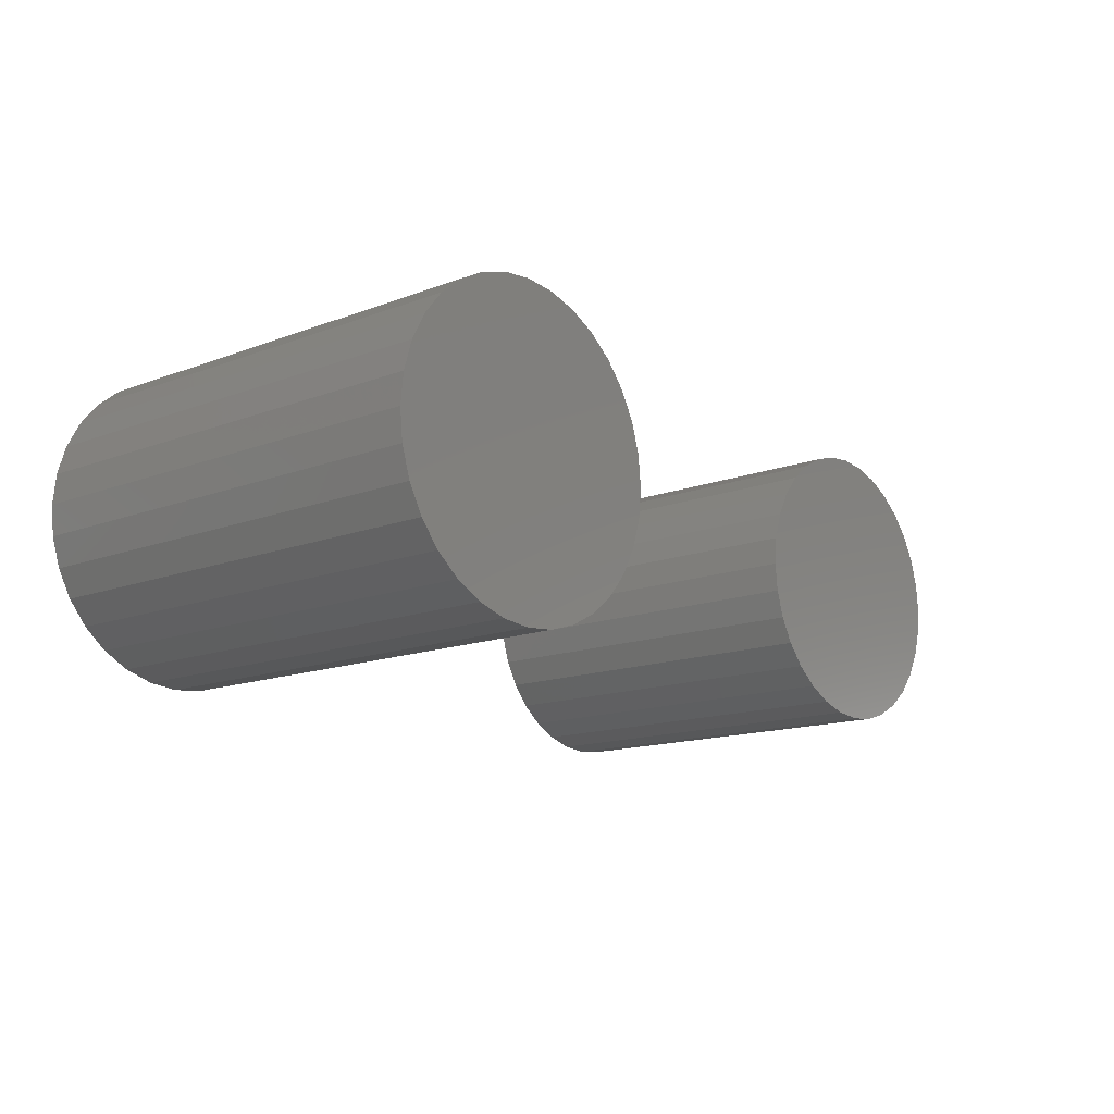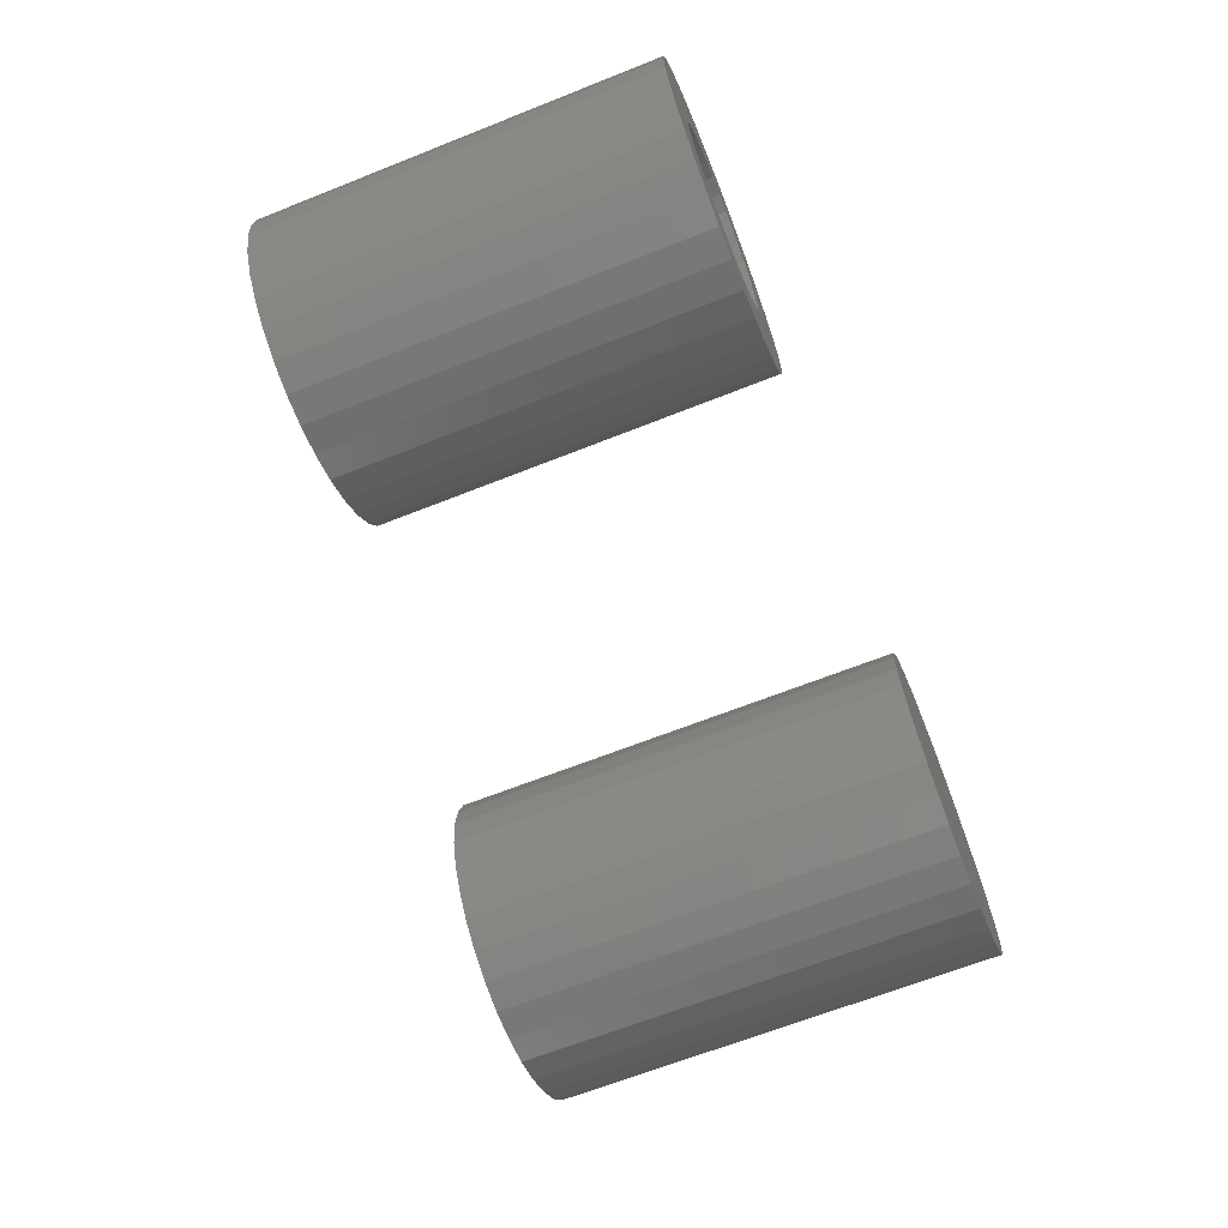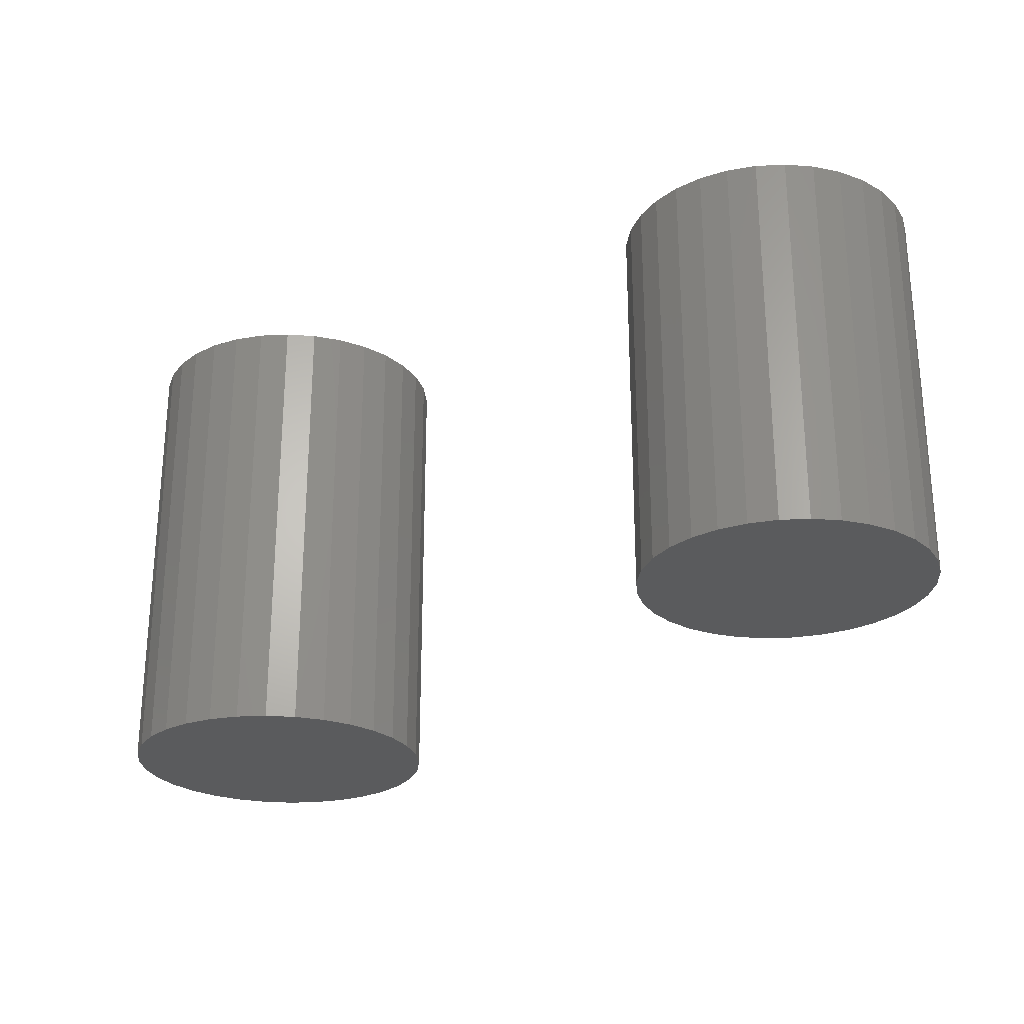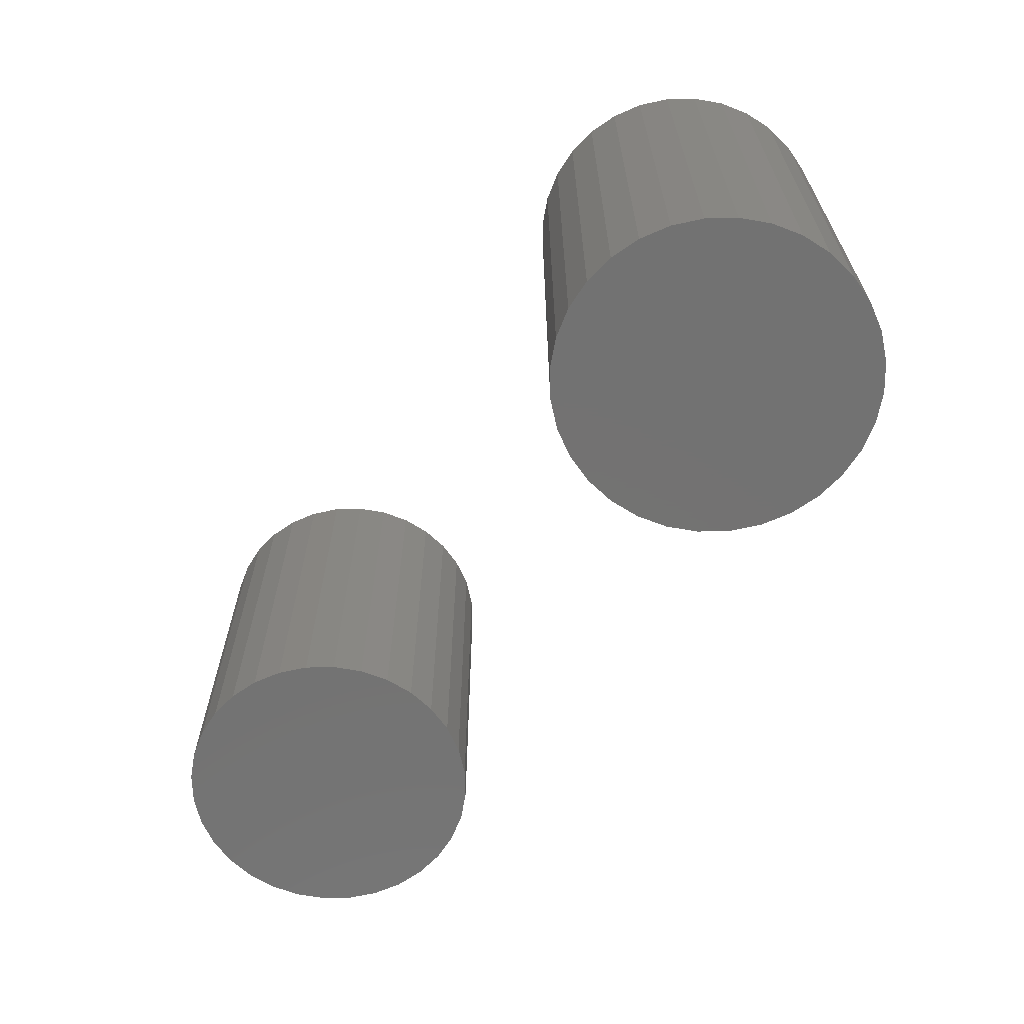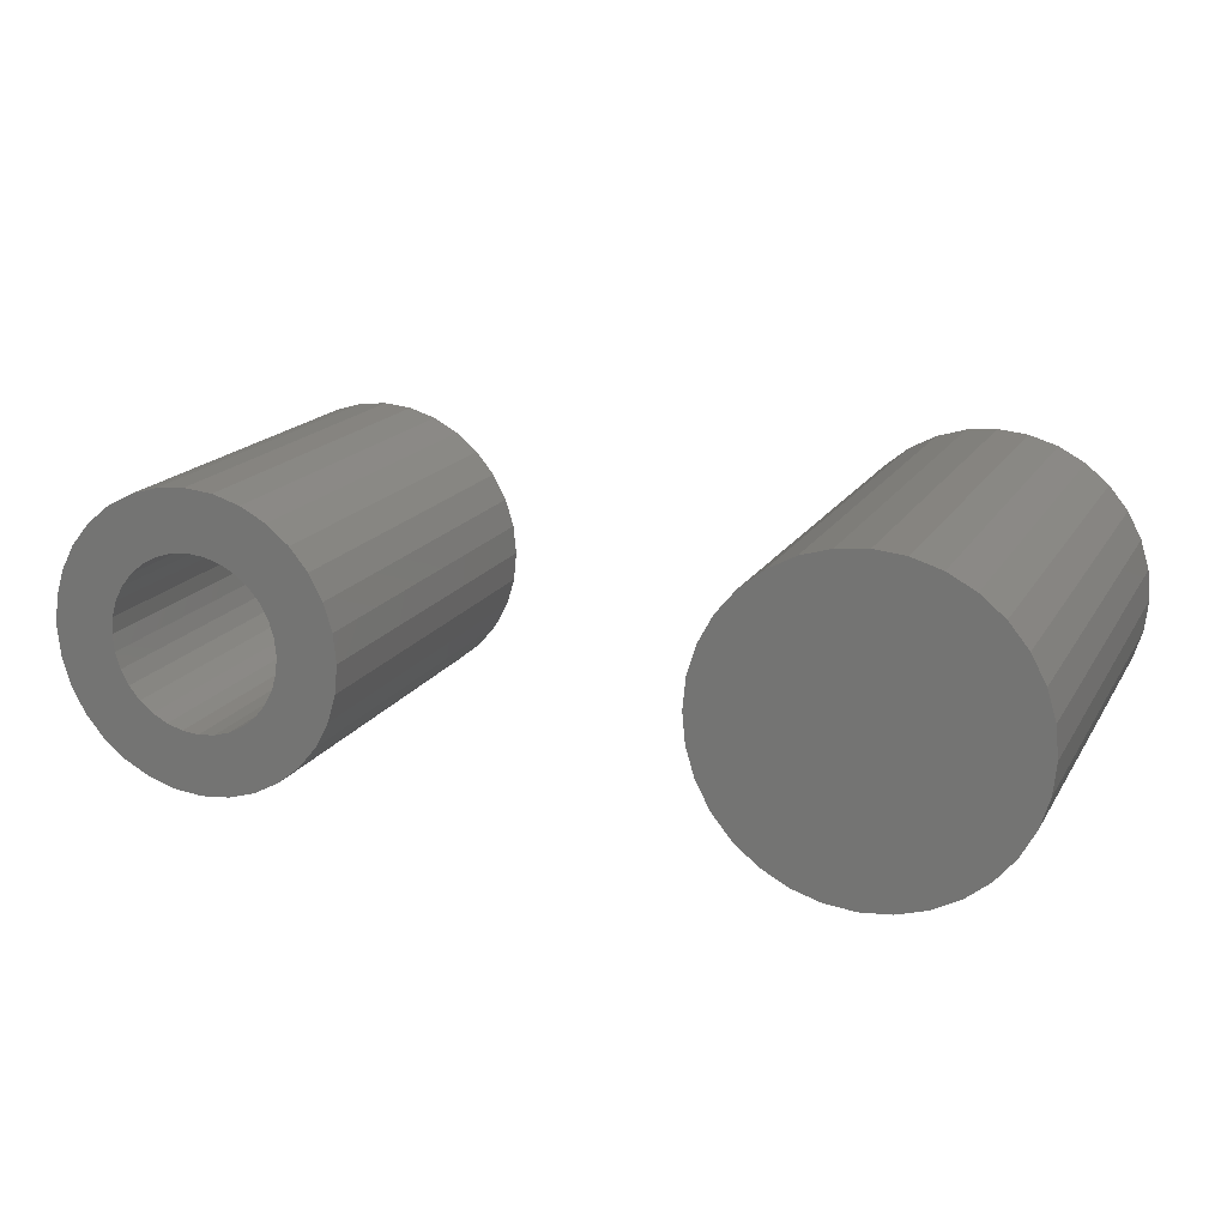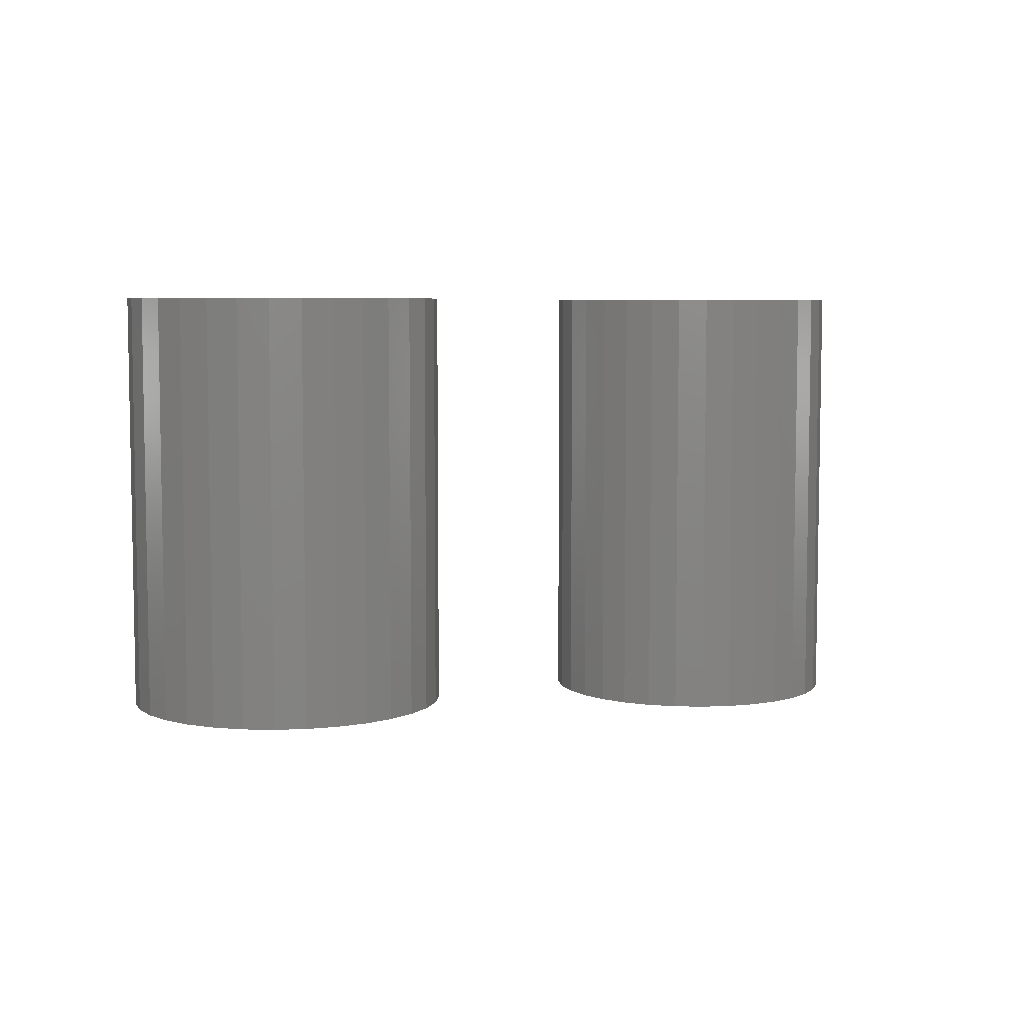
<metadata>
{"format":"stl","ext":"stl","renderer":"f3d","projection":"perspective","resolution":1024,"background":"white","views":[{"elev":-13.9,"azim":-49.7,"up":"+Z"},{"elev":-66.3,"azim":111.7,"up":"+Z"},{"elev":-25.3,"azim":32.7,"up":"+Y"},{"elev":-64.8,"azim":-128.1,"up":"+Y"},{"elev":17.4,"azim":-158.3,"up":"+Z"},{"elev":6.1,"azim":133.4,"up":"+Y"}]}
</metadata>
<code>
# stl→obj: 192 verts, 376 faces
v -0.02145 -0.2969 0.09872
v 0.01783 -0.2969 0.09872
v -0.001809 -0.2969 0.1007
v -0.04033 -0.2969 0.093
v 0.03671 -0.2969 0.093
v -0.05773 -0.2969 0.08369
v 0.05411 -0.2969 0.08369
v 0.05411 -0.2969 -0.08369
v -0.04033 -0.2969 -0.093
v 0.03671 -0.2969 -0.093
v -0.02145 -0.2969 -0.09872
v 0.01783 -0.2969 -0.09872
v -0.001809 -0.2969 -0.1007
v 0.06937 -0.2969 0.07118
v -0.07299 -0.2969 0.07118
v 0.08188 -0.2969 0.05592
v -0.0855 -0.2969 0.05592
v 0.09119 -0.2969 0.03852
v -0.0948 -0.2969 0.03852
v 0.09691 -0.2969 0.01964
v -0.1005 -0.2969 0.01964
v 0.09885 -0.2969 -1.849e-17
v -0.1025 -0.2969 6.163e-18
v 0.09691 -0.2969 -0.01964
v -0.1005 -0.2969 -0.01964
v 0.09119 -0.2969 -0.03852
v -0.0948 -0.2969 -0.03852
v 0.08188 -0.2969 -0.05592
v -0.0855 -0.2969 -0.05592
v 0.06937 -0.2969 -0.07118
v -0.07299 -0.2969 -0.07118
v -0.05773 -0.2969 -0.08369
v -0.001809 6.843e-34 0.1007
v 0.01783 1.09e-18 0.09872
v -0.02145 -1.09e-18 0.09872
v -0.04033 -2.138e-18 0.093
v 0.03671 2.138e-18 0.093
v -0.05773 -3.104e-18 0.08369
v 0.05411 3.104e-18 0.08369
v 0.03671 2.138e-18 -0.093
v -0.04033 -2.138e-18 -0.093
v 0.05411 3.104e-18 -0.08369
v -0.02145 -1.09e-18 -0.09872
v 0.01783 1.09e-18 -0.09872
v -0.001809 -1.369e-33 -0.1007
v -0.05773 -3.104e-18 -0.08369
v -0.07299 -3.951e-18 -0.07118
v 0.06937 3.951e-18 -0.07118
v -0.0855 -4.646e-18 -0.05592
v 0.08188 4.646e-18 -0.05592
v -0.0948 -5.162e-18 -0.03852
v 0.09119 5.162e-18 -0.03852
v -0.1005 -5.48e-18 -0.01964
v 0.09691 5.48e-18 -0.01964
v -0.1025 -5.588e-18 6.163e-18
v 0.09885 5.588e-18 -1.849e-17
v -0.1005 -5.48e-18 0.01964
v 0.09691 5.48e-18 0.01964
v -0.0948 -5.162e-18 0.03852
v 0.09119 5.162e-18 0.03852
v -0.0855 -4.646e-18 0.05592
v 0.08188 4.646e-18 0.05592
v -0.07299 -3.951e-18 0.07118
v 0.06937 3.951e-18 0.07118
v 0.3151 1.152e-16 -0.03625
v 0.3512 1.192e-16 -0.02131
v 0.3563 1.198e-16 -0.03093
v 0.3633 1.205e-16 -0.03937
v 0.4814 1.336e-16 0.05263
v 0.4135 1.261e-16 0.0546
v 0.4696 1.323e-16 0.06699
v 0.4239 1.273e-16 0.05144
v 0.4336 1.283e-16 0.04629
v 0.442 1.293e-16 0.03937
v 0.4902 1.346e-16 0.03625
v 0.4489 1.3e-16 0.03093
v 0.4541 1.306e-16 0.02131
v 0.4541 1.306e-16 -0.02131
v 0.4955 1.352e-16 -0.01848
v 0.4902 1.346e-16 -0.03625
v 0.4489 1.3e-16 -0.03093
v 0.442 1.293e-16 -0.03937
v 0.4814 1.336e-16 -0.05263
v 0.4336 1.283e-16 -0.04629
v 0.4239 1.273e-16 -0.05144
v 0.4135 1.261e-16 -0.0546
v 0.4696 1.323e-16 -0.06699
v 0.4026 1.249e-16 0.05567
v 0.3918 1.237e-16 0.0546
v 0.3356 1.175e-16 0.06699
v 0.35 1.191e-16 0.07877
v 0.3664 1.209e-16 0.08753
v 0.3841 1.228e-16 0.09292
v 0.4026 1.249e-16 0.09474
v 0.4211 1.27e-16 0.09292
v 0.4389 1.289e-16 0.08753
v 0.4553 1.307e-16 0.07877
v 0.3239 1.162e-16 0.05263
v 0.3813 1.225e-16 0.05144
v 0.3717 1.215e-16 0.04629
v 0.3633 1.205e-16 0.03937
v 0.3151 1.152e-16 0.03625
v 0.3563 1.198e-16 0.03093
v 0.3512 1.192e-16 0.02131
v 0.3097 1.146e-16 0.01848
v 0.3239 1.162e-16 -0.05263
v 0.3717 1.215e-16 -0.04629
v 0.3813 1.225e-16 -0.05144
v 0.3918 1.237e-16 -0.0546
v 0.3356 1.175e-16 -0.06699
v 0.4026 1.249e-16 -0.05567
v 0.4553 1.307e-16 -0.07877
v 0.4389 1.289e-16 -0.08753
v 0.4211 1.27e-16 -0.09292
v 0.4026 1.249e-16 -0.09474
v 0.3841 1.228e-16 -0.09292
v 0.3664 1.209e-16 -0.08753
v 0.35 1.191e-16 -0.07877
v 0.348 1.188e-16 0.01086
v 0.347 1.187e-16 -6.035e-17
v 0.3079 1.144e-16 -5.318e-17
v 0.348 1.188e-16 -0.01086
v 0.3097 1.146e-16 -0.01848
v 0.4572 1.31e-16 -0.01086
v 0.4583 1.311e-16 -7.399e-17
v 0.4974 1.354e-16 -7.638e-17
v 0.4572 1.31e-16 0.01086
v 0.4955 1.352e-16 0.01848
v 0.4135 -0.2109 -0.0546
v 0.4239 -0.2109 -0.05144
v 0.4336 -0.2109 -0.04629
v 0.442 -0.2109 -0.03937
v 0.4489 -0.2109 -0.03093
v 0.4541 -0.2109 -0.02131
v 0.4572 -0.2109 -0.01086
v 0.4583 -0.2109 -7.399e-17
v 0.4026 -0.2109 -0.05567
v 0.3918 -0.2109 -0.0546
v 0.3813 -0.2109 -0.05144
v 0.3717 -0.2109 -0.04629
v 0.3633 -0.2109 -0.03937
v 0.3563 -0.2109 -0.03093
v 0.3512 -0.2109 -0.02131
v 0.348 -0.2109 -0.01086
v 0.347 -0.2109 -6.035e-17
v 0.3918 -0.2109 0.0546
v 0.3813 -0.2109 0.05144
v 0.3717 -0.2109 0.04629
v 0.3633 -0.2109 0.03937
v 0.3563 -0.2109 0.03093
v 0.3512 -0.2109 0.02131
v 0.348 -0.2109 0.01086
v 0.4026 -0.2109 0.05567
v 0.4135 -0.2109 0.0546
v 0.4239 -0.2109 0.05144
v 0.4336 -0.2109 0.04629
v 0.442 -0.2109 0.03937
v 0.4489 -0.2109 0.03093
v 0.4541 -0.2109 0.02131
v 0.4572 -0.2109 0.01086
v 0.3841 -0.25 0.09292
v 0.4211 -0.25 0.09292
v 0.4026 -0.25 0.09474
v 0.3664 -0.25 0.08753
v 0.4389 -0.25 0.08753
v 0.35 -0.25 0.07877
v 0.4553 -0.25 0.07877
v 0.4553 -0.25 -0.07877
v 0.3664 -0.25 -0.08753
v 0.4389 -0.25 -0.08753
v 0.3841 -0.25 -0.09292
v 0.4211 -0.25 -0.09292
v 0.4026 -0.25 -0.09474
v 0.4696 -0.25 0.06699
v 0.3356 -0.25 0.06699
v 0.4814 -0.25 0.05263
v 0.3239 -0.25 0.05263
v 0.4902 -0.25 0.03625
v 0.3151 -0.25 0.03625
v 0.4955 -0.25 0.01848
v 0.3097 -0.25 0.01848
v 0.4974 -0.25 -7.638e-17
v 0.3079 -0.25 -5.318e-17
v 0.4955 -0.25 -0.01848
v 0.3097 -0.25 -0.01848
v 0.4902 -0.25 -0.03625
v 0.3151 -0.25 -0.03625
v 0.4814 -0.25 -0.05263
v 0.3239 -0.25 -0.05263
v 0.4696 -0.25 -0.06699
v 0.3356 -0.25 -0.06699
v 0.35 -0.25 -0.07877
f 1 2 3
f 2 1 4
f 2 4 5
f 5 4 6
f 5 6 7
f 8 9 10
f 10 9 11
f 10 11 12
f 12 11 13
f 7 6 14
f 14 6 15
f 14 15 16
f 16 15 17
f 16 17 18
f 18 17 19
f 18 19 20
f 20 19 21
f 20 21 22
f 22 21 23
f 22 23 24
f 24 23 25
f 24 25 26
f 26 25 27
f 26 27 28
f 28 27 29
f 28 29 30
f 30 29 31
f 30 31 8
f 8 31 32
f 8 32 9
f 33 34 35
f 36 35 34
f 37 36 34
f 38 36 37
f 39 38 37
f 40 41 42
f 43 41 40
f 44 43 40
f 45 43 44
f 41 46 42
f 42 46 47
f 42 47 48
f 48 47 49
f 48 49 50
f 50 49 51
f 50 51 52
f 52 51 53
f 52 53 54
f 54 53 55
f 54 55 56
f 56 55 57
f 56 57 58
f 58 57 59
f 58 59 60
f 60 59 61
f 60 61 62
f 62 61 63
f 62 63 64
f 64 63 38
f 64 38 39
f 56 22 54
f 54 22 24
f 54 24 52
f 52 24 26
f 52 26 50
f 50 26 28
f 50 28 48
f 48 28 30
f 48 30 42
f 42 30 8
f 42 8 40
f 40 8 10
f 40 10 44
f 44 10 12
f 44 12 45
f 45 12 13
f 45 13 43
f 43 13 11
f 43 11 41
f 41 11 9
f 41 9 46
f 46 9 32
f 46 32 47
f 47 32 31
f 47 31 49
f 49 31 29
f 49 29 51
f 51 29 27
f 51 27 53
f 53 27 25
f 53 25 55
f 55 25 23
f 55 23 57
f 57 23 21
f 57 21 59
f 59 21 19
f 59 19 61
f 61 19 17
f 61 17 63
f 63 17 15
f 63 15 38
f 38 15 6
f 38 6 36
f 36 6 4
f 36 4 35
f 35 4 1
f 35 1 33
f 33 1 3
f 33 3 34
f 34 3 2
f 34 2 37
f 37 2 5
f 37 5 39
f 39 5 7
f 39 7 64
f 64 7 14
f 64 14 62
f 62 14 16
f 62 16 60
f 60 16 18
f 60 18 58
f 58 18 20
f 58 20 56
f 56 20 22
f 65 66 67
f 68 65 67
f 69 70 71
f 69 72 70
f 73 72 69
f 74 73 69
f 75 74 69
f 76 74 75
f 77 76 75
f 78 79 80
f 81 78 80
f 80 82 81
f 82 80 83
f 84 82 83
f 85 84 83
f 86 85 83
f 87 86 83
f 88 89 90
f 88 90 91
f 88 91 92
f 88 92 93
f 88 93 94
f 88 94 95
f 88 95 96
f 88 96 97
f 88 97 71
f 88 71 70
f 98 90 89
f 98 89 99
f 98 99 100
f 98 100 101
f 98 101 102
f 102 101 103
f 102 103 104
f 102 104 105
f 106 65 68
f 106 68 107
f 106 107 108
f 106 108 109
f 106 109 110
f 111 86 87
f 111 87 112
f 111 112 113
f 111 113 114
f 111 114 115
f 111 115 116
f 111 116 117
f 111 117 118
f 111 118 110
f 111 110 109
f 104 119 105
f 105 119 120
f 105 120 121
f 121 120 122
f 121 122 123
f 123 122 66
f 123 66 65
f 78 124 79
f 79 124 125
f 79 125 126
f 126 125 127
f 126 127 128
f 128 127 77
f 128 77 75
f 111 129 86
f 86 129 130
f 86 130 85
f 85 130 131
f 85 131 84
f 84 131 132
f 84 132 82
f 82 132 133
f 82 133 81
f 81 133 134
f 81 134 78
f 78 134 135
f 78 135 124
f 124 135 136
f 124 136 125
f 129 111 137
f 137 111 109
f 137 109 138
f 138 109 108
f 138 108 139
f 139 108 107
f 139 107 140
f 140 107 68
f 140 68 141
f 141 68 67
f 141 67 142
f 142 67 66
f 142 66 143
f 143 66 122
f 143 122 144
f 144 122 120
f 144 120 145
f 88 146 89
f 89 146 147
f 89 147 99
f 99 147 148
f 99 148 100
f 100 148 149
f 100 149 101
f 101 149 150
f 101 150 103
f 103 150 151
f 103 151 104
f 104 151 152
f 104 152 119
f 119 152 145
f 119 145 120
f 146 88 153
f 153 88 70
f 153 70 154
f 154 70 72
f 154 72 155
f 155 72 73
f 155 73 156
f 156 73 74
f 156 74 157
f 157 74 76
f 157 76 158
f 158 76 77
f 158 77 159
f 159 77 127
f 159 127 160
f 160 127 125
f 160 125 136
f 153 154 146
f 147 146 154
f 155 147 154
f 148 147 155
f 156 148 155
f 149 148 156
f 157 149 156
f 150 149 157
f 158 150 157
f 151 150 158
f 159 151 158
f 133 142 134
f 141 142 133
f 132 141 133
f 140 141 132
f 131 140 132
f 139 140 131
f 130 139 131
f 138 139 130
f 129 138 130
f 137 138 129
f 142 143 134
f 134 143 144
f 134 144 135
f 135 144 145
f 135 145 136
f 136 145 152
f 136 152 160
f 160 152 151
f 160 151 159
f 161 162 163
f 162 161 164
f 162 164 165
f 165 164 166
f 165 166 167
f 168 169 170
f 170 169 171
f 170 171 172
f 172 171 173
f 167 166 174
f 174 166 175
f 174 175 176
f 176 175 177
f 176 177 178
f 178 177 179
f 178 179 180
f 180 179 181
f 180 181 182
f 182 181 183
f 182 183 184
f 184 183 185
f 184 185 186
f 186 185 187
f 186 187 188
f 188 187 189
f 188 189 190
f 190 189 191
f 190 191 168
f 168 191 192
f 168 192 169
f 126 182 79
f 79 182 184
f 79 184 80
f 80 184 186
f 80 186 83
f 83 186 188
f 83 188 87
f 87 188 190
f 87 190 112
f 112 190 168
f 112 168 113
f 113 168 170
f 113 170 114
f 114 170 172
f 114 172 115
f 115 172 173
f 115 173 116
f 116 173 171
f 116 171 117
f 117 171 169
f 117 169 118
f 118 169 192
f 118 192 110
f 110 192 191
f 110 191 106
f 106 191 189
f 106 189 65
f 65 189 187
f 65 187 123
f 123 187 185
f 123 185 121
f 121 185 183
f 121 183 105
f 105 183 181
f 105 181 102
f 102 181 179
f 102 179 98
f 98 179 177
f 98 177 90
f 90 177 175
f 90 175 91
f 91 175 166
f 91 166 92
f 92 166 164
f 92 164 93
f 93 164 161
f 93 161 94
f 94 161 163
f 94 163 95
f 95 163 162
f 95 162 96
f 96 162 165
f 96 165 97
f 97 165 167
f 97 167 71
f 71 167 174
f 71 174 69
f 69 174 176
f 69 176 75
f 75 176 178
f 75 178 128
f 128 178 180
f 128 180 126
f 126 180 182

</code>
